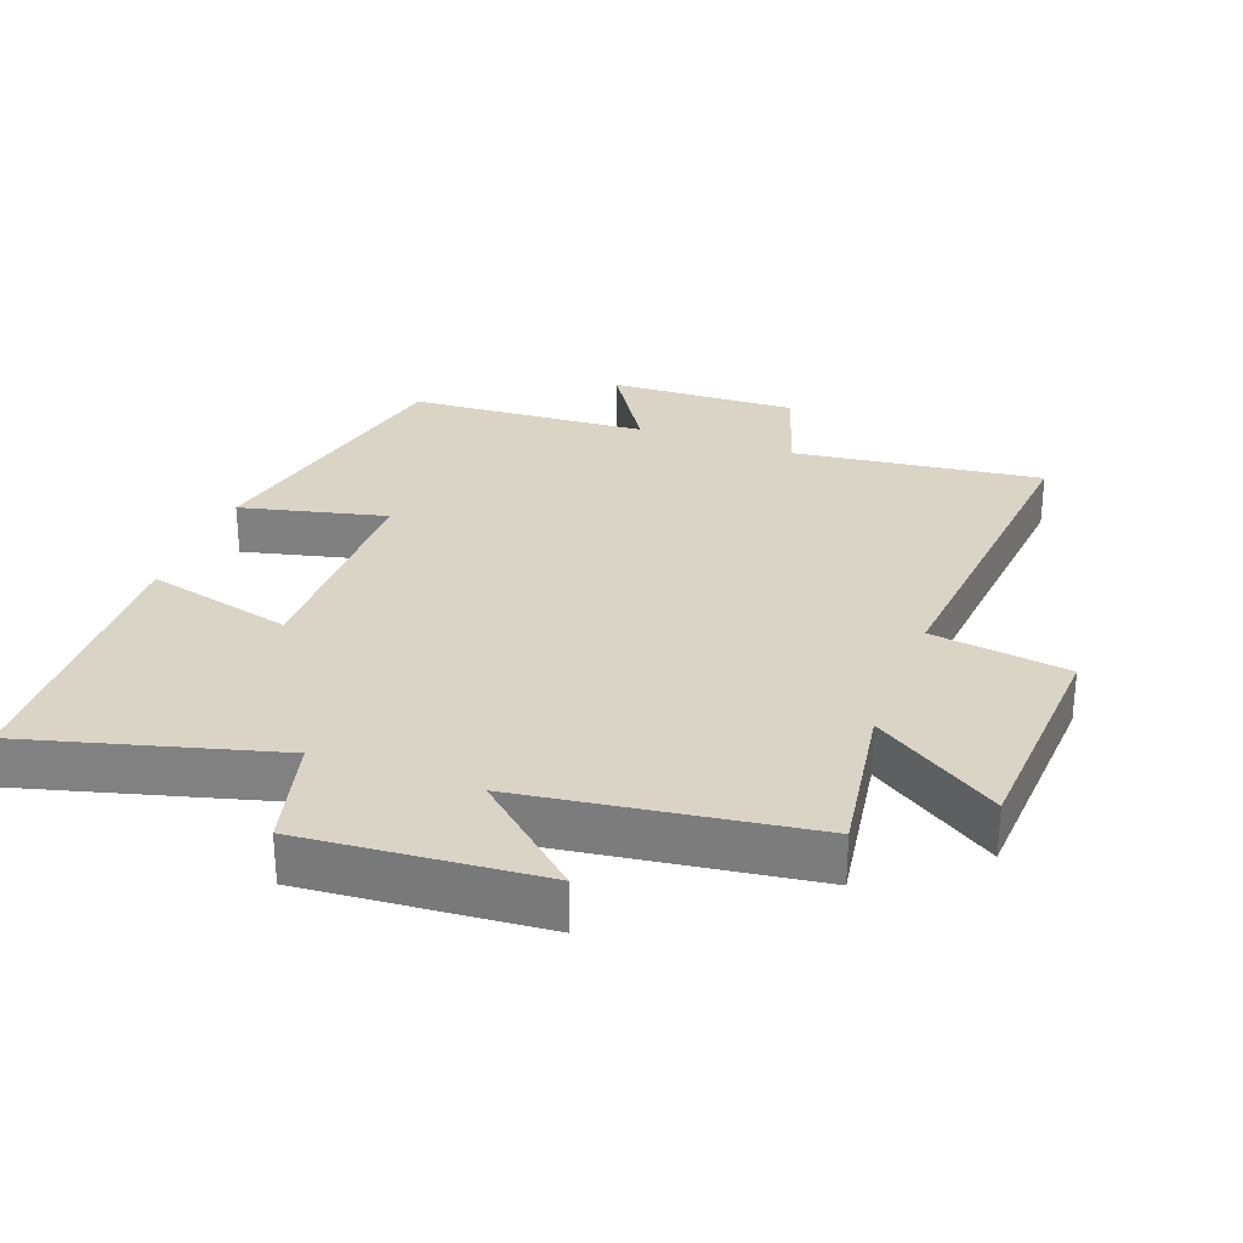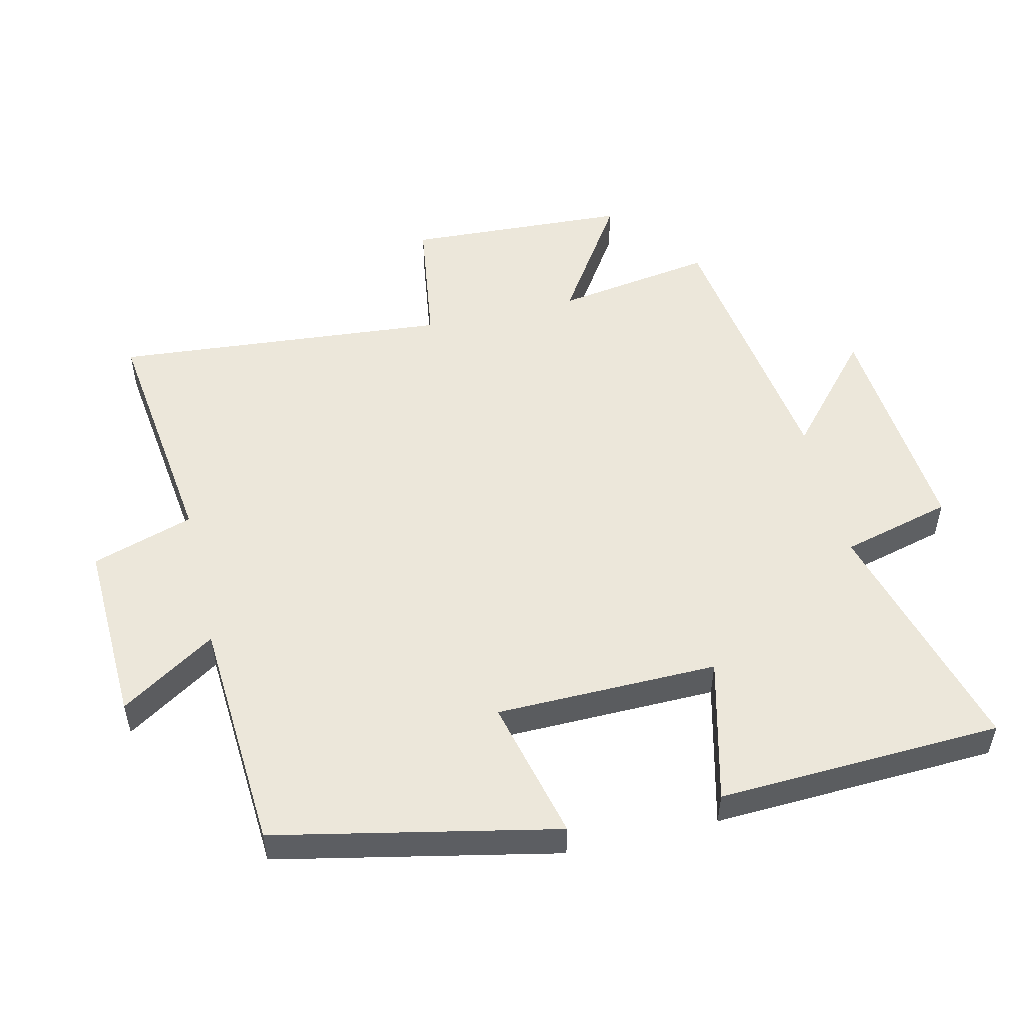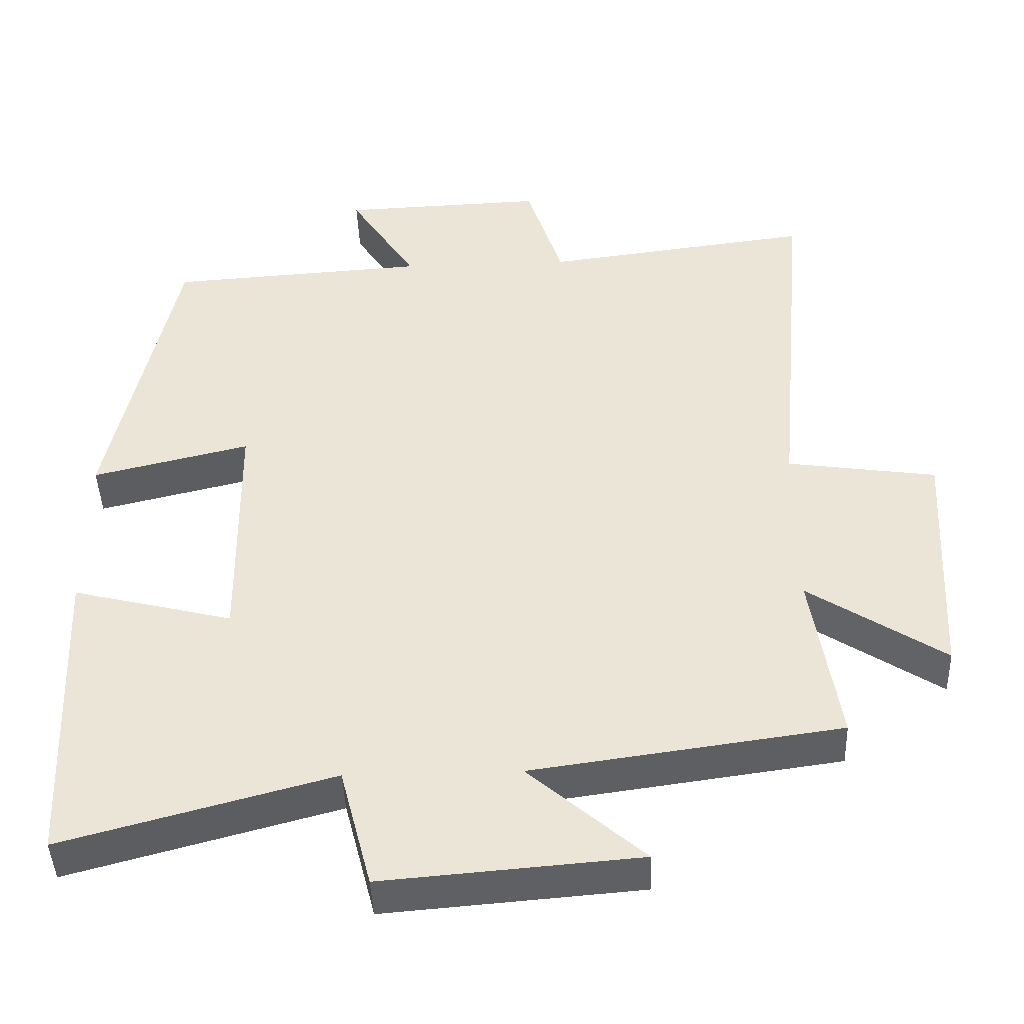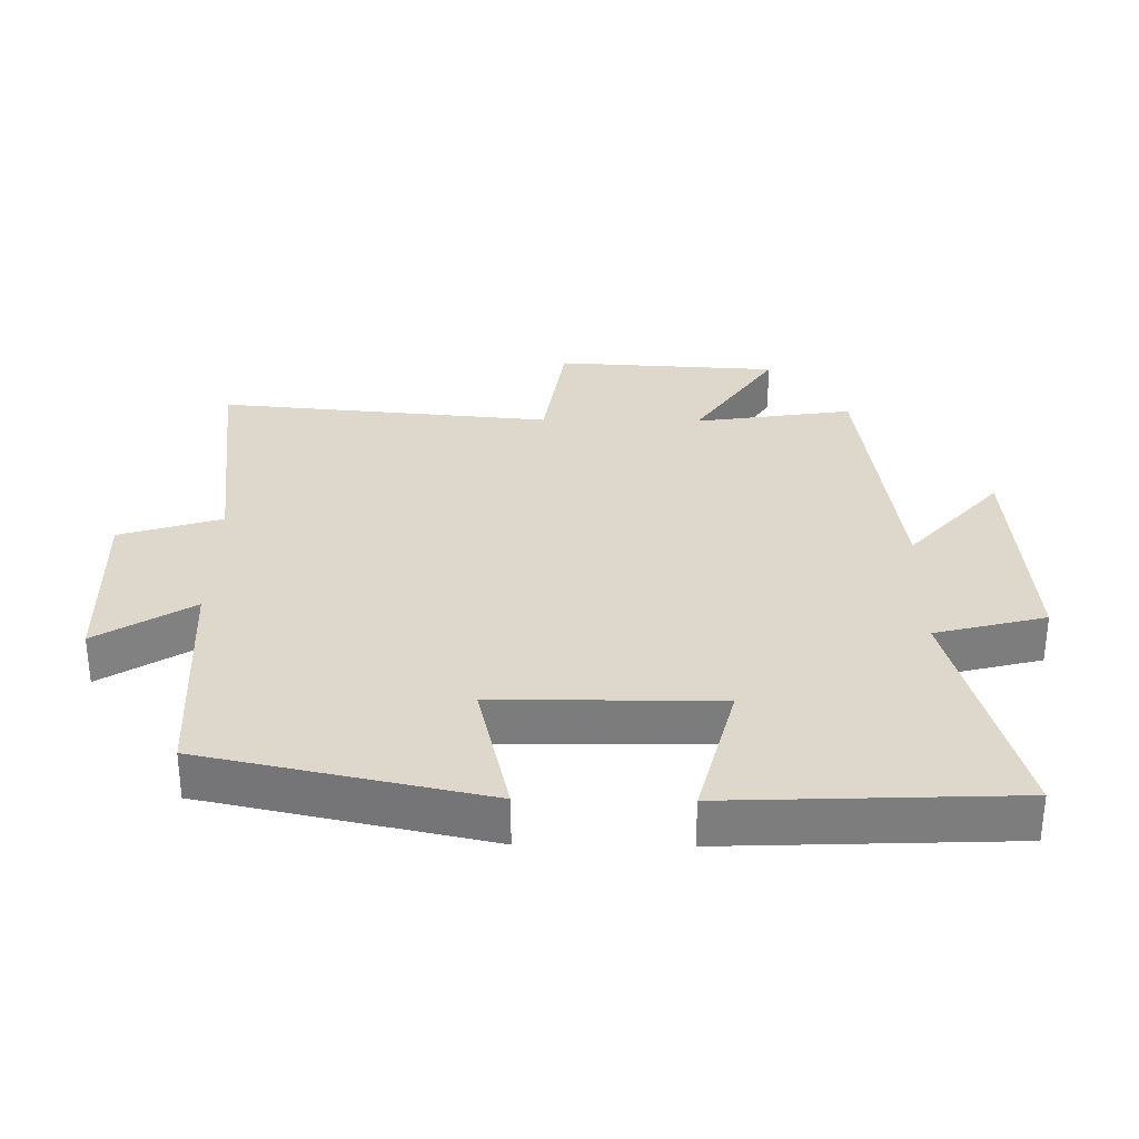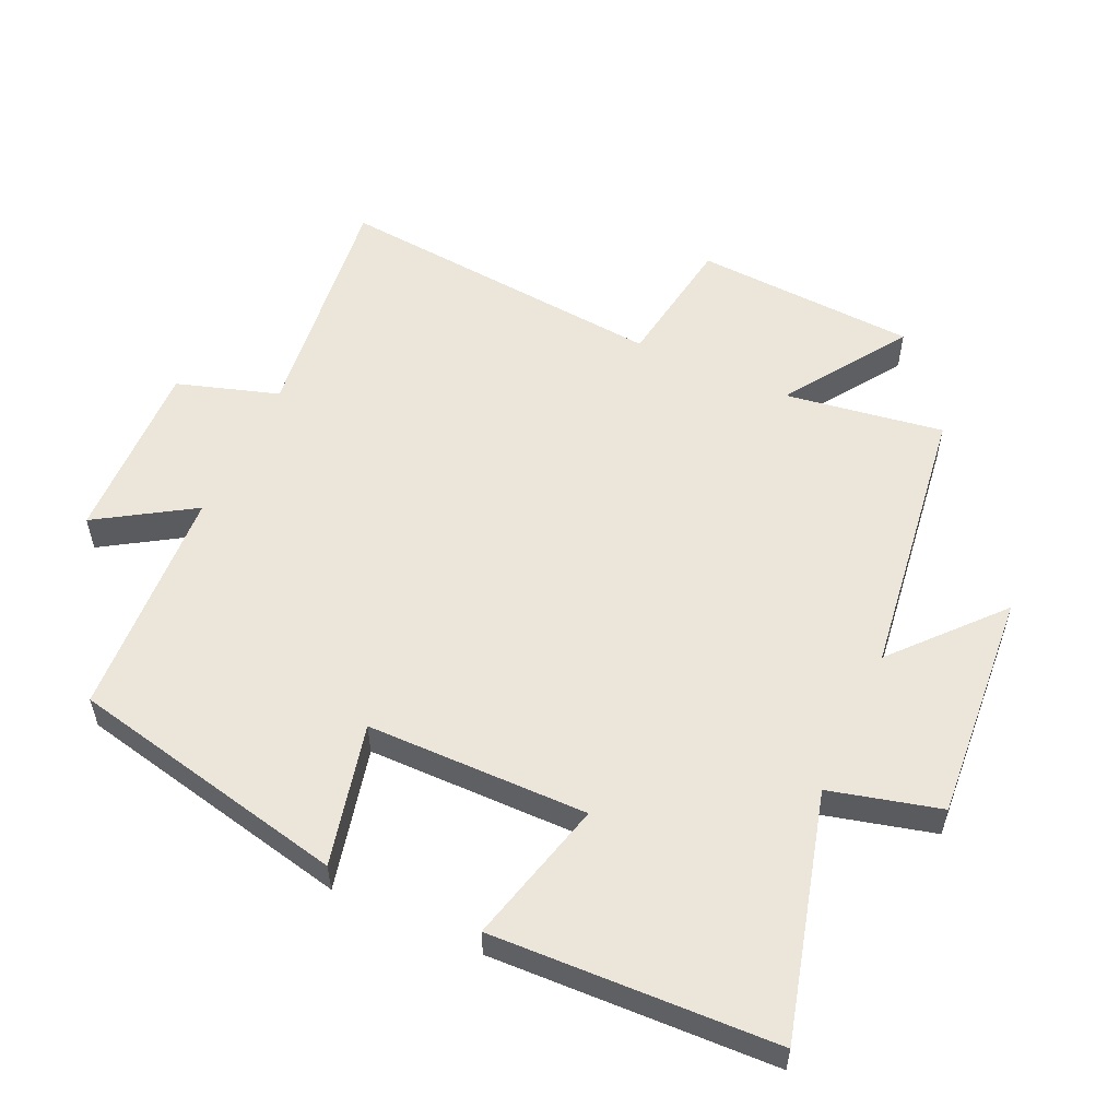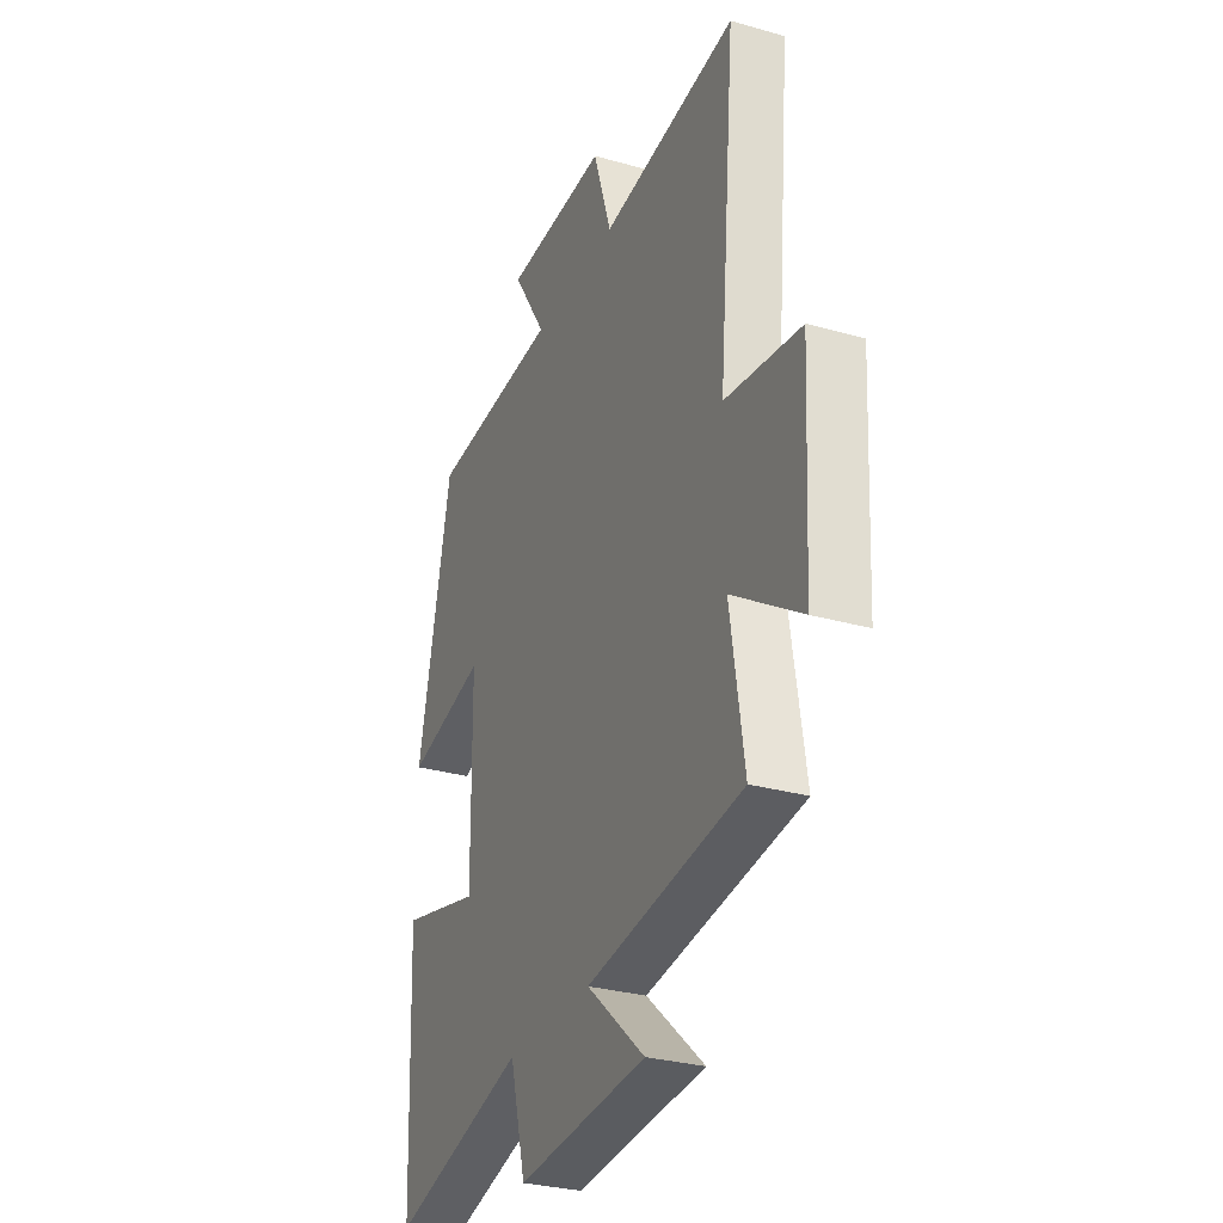
<metadata>
{"format":"obj","ext":"obj","renderer":"f3d","projection":"perspective","resolution":1024,"background":"white","views":[{"elev":28.9,"azim":-159.6,"up":"+Y"},{"elev":51.9,"azim":76.6,"up":"+Y"},{"elev":-43.8,"azim":-177.8,"up":"+Z"},{"elev":31.1,"azim":90.9,"up":"+Y"},{"elev":55.4,"azim":114.8,"up":"+Y"},{"elev":-29.7,"azim":-112.7,"up":"+Z"}]}
</metadata>
<code>
v -0.545 0.07 0.546
v -0.179 0.07 0.5
v -0.13 0.07 0.653
v 0.148 0.07 0.643
v 0.057 0.07 0.5
v 0.41 0.07 0.478
v 0.5 0.07 0.056
v 0.286 0.07 0.107
v 0.282 0.07 -0.227
v 0.5 0.07 -0.172
v 0.482 0.07 -0.599
v 0.116 0.07 -0.5
v 0.073 0.07 -0.666
v -0.275 0.07 -0.638
v -0.118 0.07 -0.5
v -0.537 0.07 -0.442
v -0.5 0.07 -0.203
v -0.685 0.07 -0.325
v -0.703 0.07 0.011
v -0.5 0.07 0.041
v -0.545 0 0.546
v -0.179 0 0.5
v -0.13 0 0.653
v 0.148 0 0.643
v 0.057 0 0.5
v 0.41 0 0.478
v 0.5 0 0.056
v 0.286 0 0.107
v 0.282 0 -0.227
v 0.5 0 -0.172
v 0.482 0 -0.599
v 0.116 0 -0.5
v 0.073 0 -0.666
v -0.275 0 -0.638
v -0.118 0 -0.5
v -0.537 0 -0.442
v -0.5 0 -0.203
v -0.685 0 -0.325
v -0.703 0 0.011
v -0.5 0 0.041
f 17 18 19 20
f 15 16 17
f 15 17 20
f 12 13 14 15
f 12 15 20 1
f 9 10 11 12
f 8 9 12 1
f 5 6 7 8
f 2 3 4 5
f 2 5 8
f 1 2 8
f 40 39 38 37
f 37 36 35
f 40 37 35
f 35 34 33 32
f 21 40 35 32
f 32 31 30 29
f 21 32 29 28
f 28 27 26 25
f 25 24 23 22
f 28 25 22
f 28 22 21
f 1 21 22 2
f 2 22 23 3
f 3 23 24 4
f 4 24 25 5
f 5 25 26 6
f 6 26 27 7
f 7 27 28 8
f 8 28 29 9
f 9 29 30 10
f 10 30 31 11
f 11 31 32 12
f 12 32 33 13
f 13 33 34 14
f 14 34 35 15
f 15 35 36 16
f 16 36 37 17
f 17 37 38 18
f 18 38 39 19
f 19 39 40 20
f 20 40 21 1

</code>
